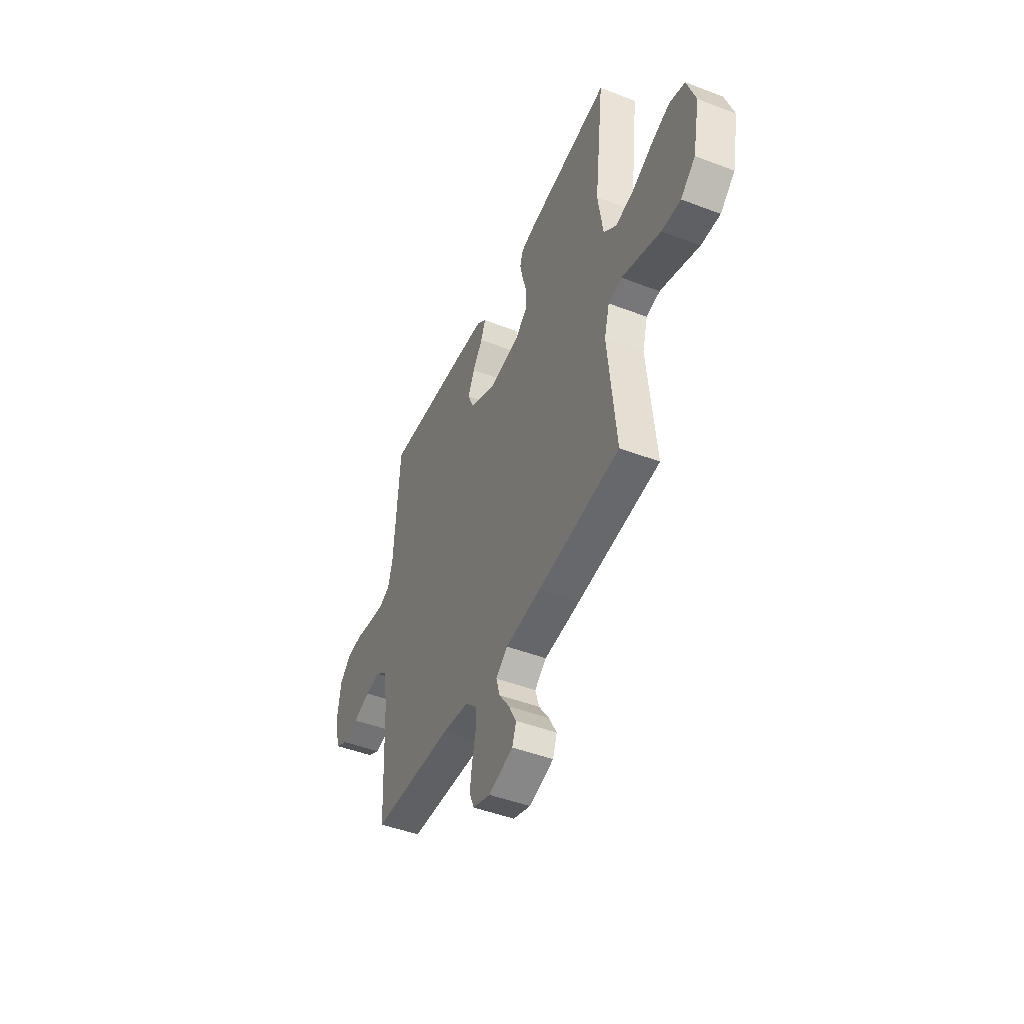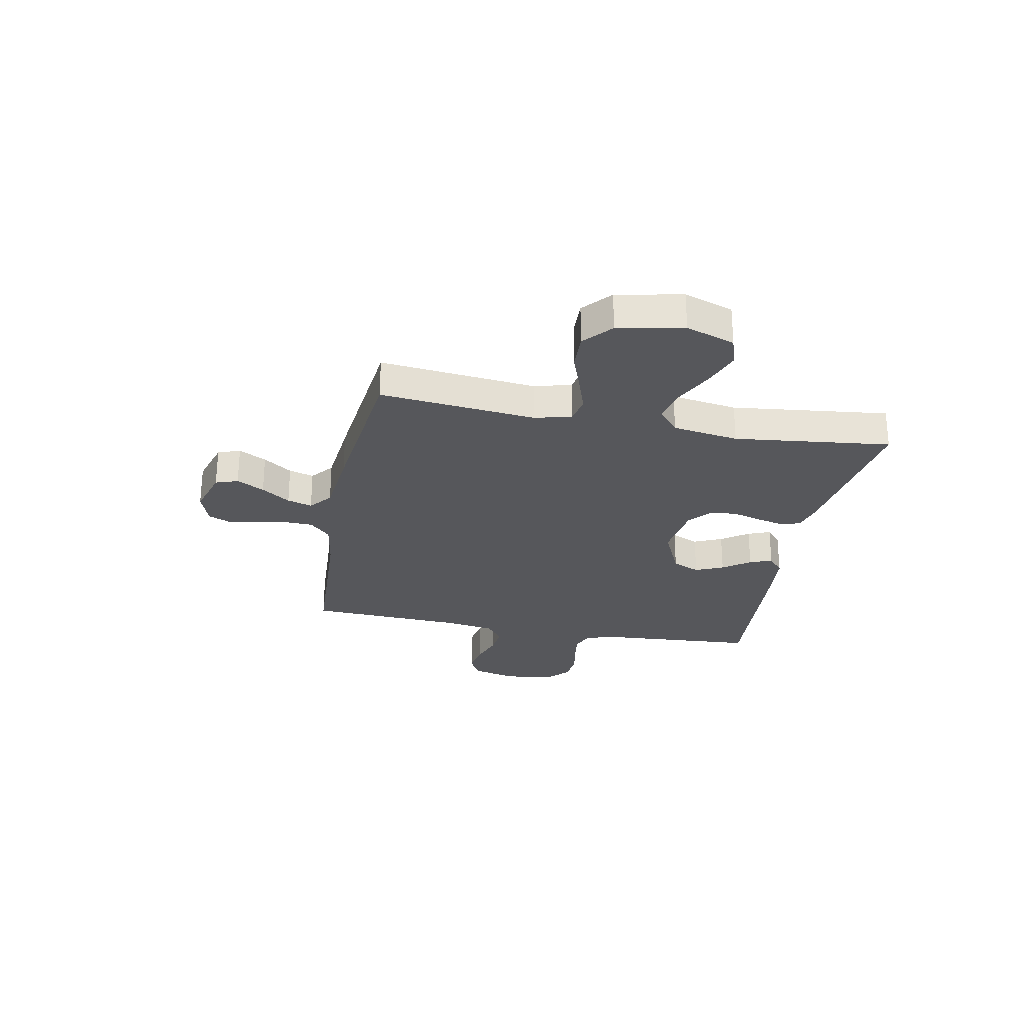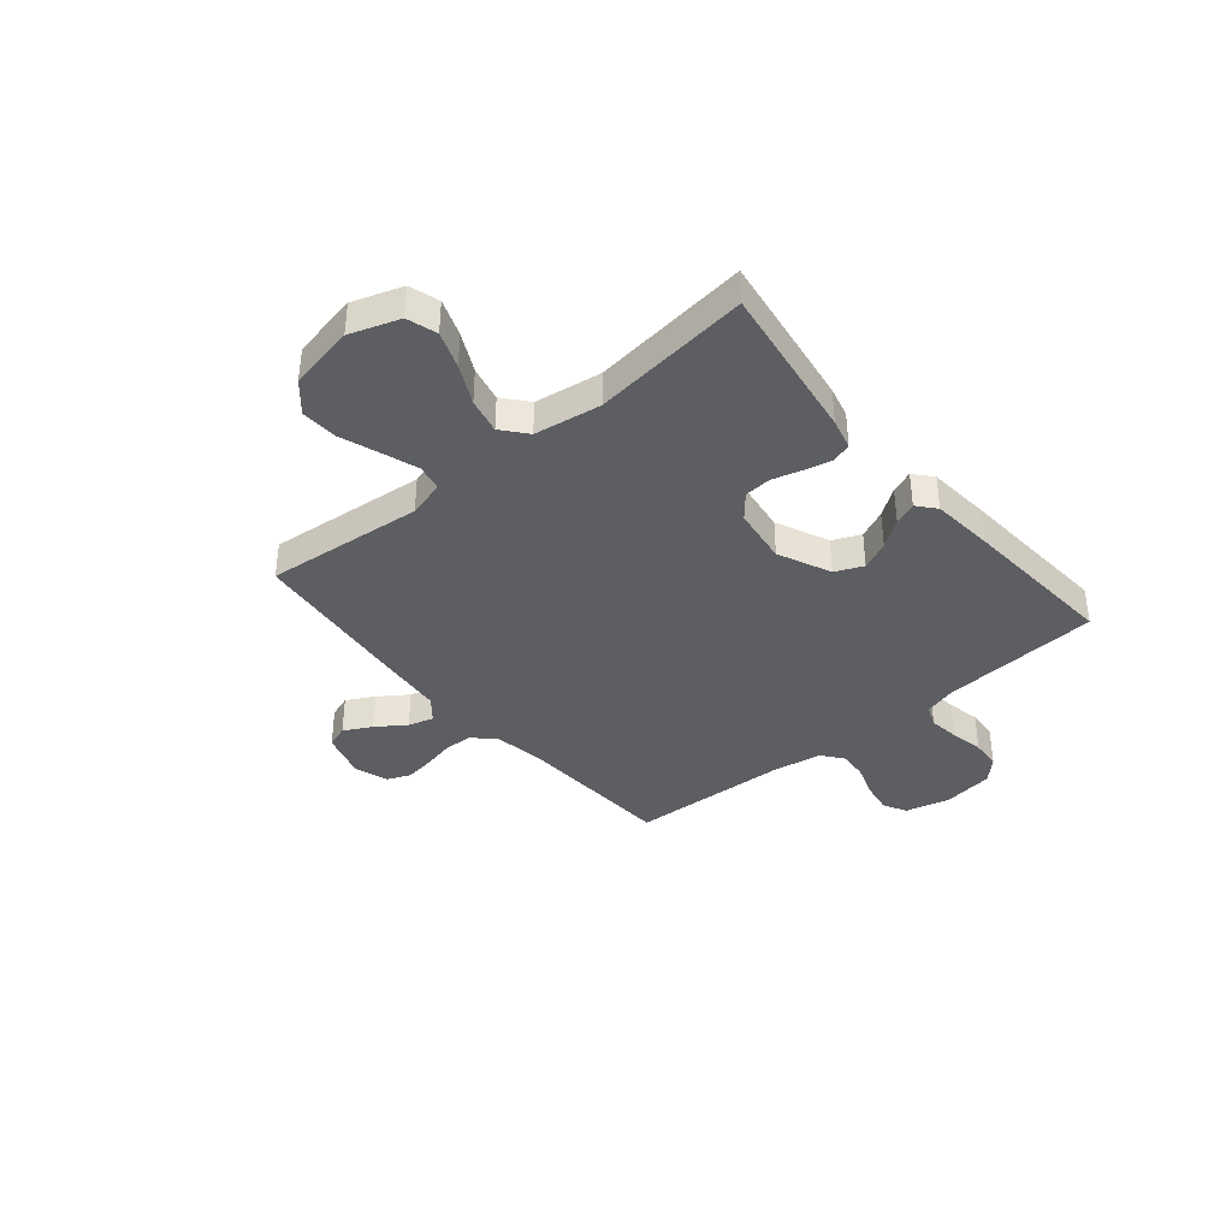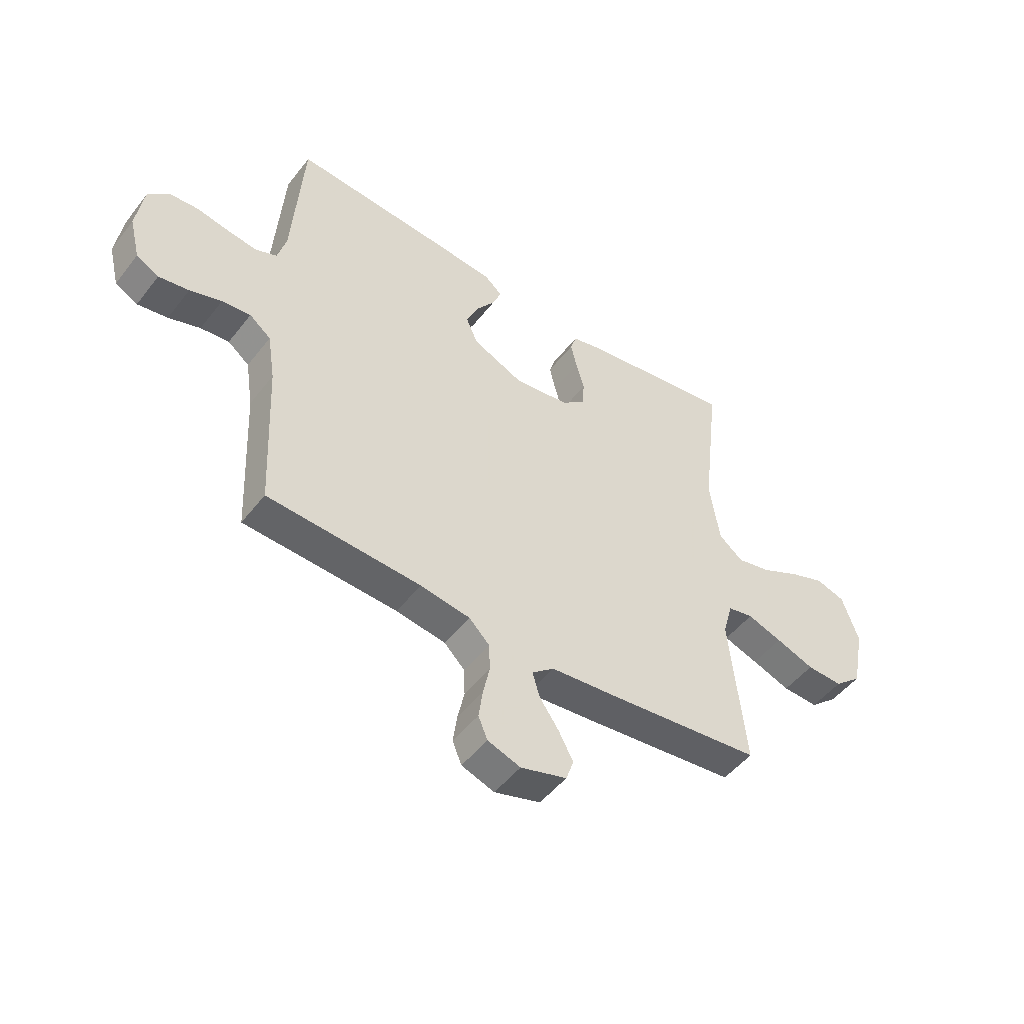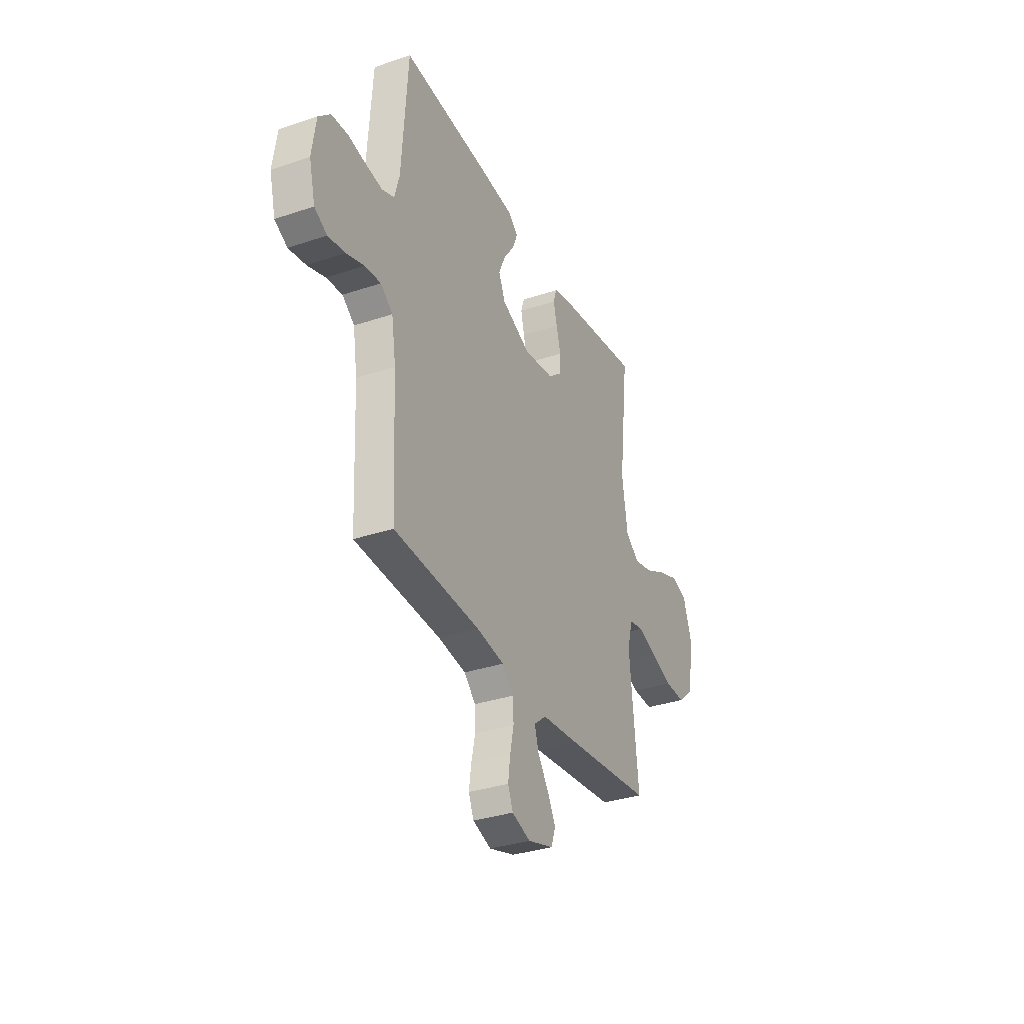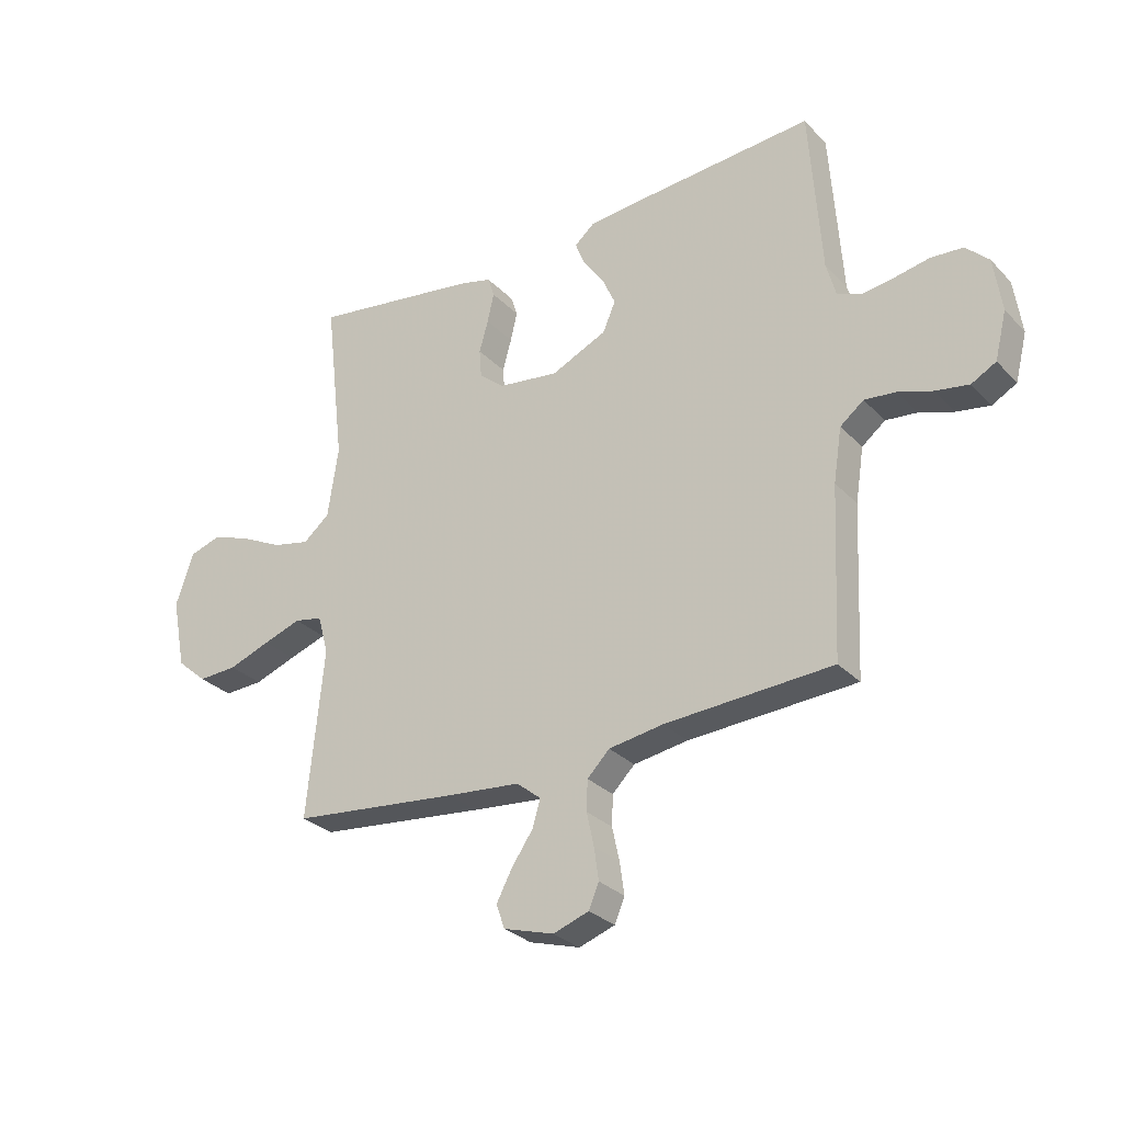
<metadata>
{"format":"obj","ext":"obj","renderer":"f3d","projection":"perspective","resolution":1024,"background":"white","views":[{"elev":-46.5,"azim":-113.6,"up":"+Z"},{"elev":-27.1,"azim":-101.0,"up":"+Y"},{"elev":-38.2,"azim":-50.1,"up":"+Y"},{"elev":-49.6,"azim":143.7,"up":"+Z"},{"elev":-33.5,"azim":114.7,"up":"+Z"},{"elev":-29.1,"azim":34.4,"up":"+Z"}]}
</metadata>
<code>
v 0.5 0.07 -0.5
v 0.2 0.07 -0.516
v 0.103 0.07 -0.531
v 0.063 0.07 -0.571
v 0.061 0.07 -0.625
v 0.074 0.07 -0.685
v 0.082 0.07 -0.742
v 0.064 0.07 -0.785
v 0 0.07 -0.807
v -0.09 0.07 -0.78
v -0.105 0.07 -0.737
v -0.077 0.07 -0.684
v -0.039 0.07 -0.629
v -0.025 0.07 -0.581
v -0.068 0.07 -0.546
v -0.2 0.07 -0.533
v -0.5 0.07 -0.5
v -0.47 0.07 -0.2
v -0.489 0.07 -0.13
v -0.539 0.07 -0.12
v -0.607 0.07 -0.143
v -0.682 0.07 -0.17
v -0.752 0.07 -0.173
v -0.806 0.07 -0.126
v -0.831 0.07 0
v -0.799 0.07 0.094
v -0.742 0.07 0.112
v -0.672 0.07 0.086
v -0.598 0.07 0.049
v -0.531 0.07 0.034
v -0.484 0.07 0.073
v -0.465 0.07 0.2
v -0.5 0.07 0.5
v -0.2 0.07 0.455
v -0.141 0.07 0.44
v -0.129 0.07 0.403
v -0.141 0.07 0.351
v -0.157 0.07 0.294
v -0.153 0.07 0.243
v -0.108 0.07 0.205
v 0 0.07 0.19
v 0.1 0.07 0.235
v 0.123 0.07 0.288
v 0.099 0.07 0.342
v 0.062 0.07 0.394
v 0.045 0.07 0.437
v 0.08 0.07 0.467
v 0.2 0.07 0.478
v 0.5 0.07 0.5
v 0.521 0.07 0.2
v 0.538 0.07 0.138
v 0.58 0.07 0.121
v 0.638 0.07 0.129
v 0.701 0.07 0.141
v 0.758 0.07 0.137
v 0.799 0.07 0.097
v 0.813 0.07 0
v 0.792 0.07 -0.084
v 0.748 0.07 -0.108
v 0.689 0.07 -0.098
v 0.627 0.07 -0.077
v 0.571 0.07 -0.071
v 0.529 0.07 -0.104
v 0.514 0.07 -0.2
v 0.5 0 -0.5
v 0.2 0 -0.516
v 0.103 0 -0.531
v 0.063 0 -0.571
v 0.061 0 -0.625
v 0.074 0 -0.685
v 0.082 0 -0.742
v 0.064 0 -0.785
v 0 0 -0.807
v -0.09 0 -0.78
v -0.105 0 -0.737
v -0.077 0 -0.684
v -0.039 0 -0.629
v -0.025 0 -0.581
v -0.068 0 -0.546
v -0.2 0 -0.533
v -0.5 0 -0.5
v -0.47 0 -0.2
v -0.489 0 -0.13
v -0.539 0 -0.12
v -0.607 0 -0.143
v -0.682 0 -0.17
v -0.752 0 -0.173
v -0.806 0 -0.126
v -0.831 0 0
v -0.799 0 0.094
v -0.742 0 0.112
v -0.672 0 0.086
v -0.598 0 0.049
v -0.531 0 0.034
v -0.484 0 0.073
v -0.465 0 0.2
v -0.5 0 0.5
v -0.2 0 0.455
v -0.141 0 0.44
v -0.129 0 0.403
v -0.141 0 0.351
v -0.157 0 0.294
v -0.153 0 0.243
v -0.108 0 0.205
v 0 0 0.19
v 0.1 0 0.235
v 0.123 0 0.288
v 0.099 0 0.342
v 0.062 0 0.394
v 0.045 0 0.437
v 0.08 0 0.467
v 0.2 0 0.478
v 0.5 0 0.5
v 0.521 0 0.2
v 0.538 0 0.138
v 0.58 0 0.121
v 0.638 0 0.129
v 0.701 0 0.141
v 0.758 0 0.137
v 0.799 0 0.097
v 0.813 0 0
v 0.792 0 -0.084
v 0.748 0 -0.108
v 0.689 0 -0.098
v 0.627 0 -0.077
v 0.571 0 -0.071
v 0.529 0 -0.104
v 0.514 0 -0.2
f 59 60 61
f 58 59 61
f 57 58 61
f 56 57 61
f 55 56 61
f 54 55 61
f 53 54 61
f 52 53 61 62
f 51 52 62 63
f 48 49 50
f 47 48 50
f 46 47 50
f 45 46 50
f 44 45 50
f 51 63 64
f 50 51 64
f 44 50 64
f 43 44 64
f 36 37 38
f 35 36 38
f 34 35 38
f 33 34 38
f 32 33 38
f 31 32 38 39
f 30 31 39 40
f 27 28 29
f 26 27 29
f 25 26 29
f 24 25 29
f 23 24 29
f 22 23 29
f 21 22 29
f 20 21 29 30
f 30 40 41
f 20 30 41
f 19 20 41
f 15 16 17 18
f 19 41 42
f 18 19 42
f 15 18 42
f 14 15 42
f 11 12 13
f 10 11 13
f 9 10 13
f 8 9 13
f 7 8 13
f 6 7 13
f 5 6 13
f 64 1 2
f 43 64 2
f 42 43 2
f 4 5 13 14
f 3 4 14 42
f 2 3 42
f 125 124 123
f 125 123 122
f 125 122 121
f 125 121 120
f 125 120 119
f 125 119 118
f 125 118 117
f 126 125 117 116
f 127 126 116 115
f 114 113 112
f 114 112 111
f 114 111 110
f 114 110 109
f 114 109 108
f 128 127 115
f 128 115 114
f 128 114 108
f 128 108 107
f 102 101 100
f 102 100 99
f 102 99 98
f 102 98 97
f 102 97 96
f 103 102 96 95
f 104 103 95 94
f 93 92 91
f 93 91 90
f 93 90 89
f 93 89 88
f 93 88 87
f 93 87 86
f 93 86 85
f 94 93 85 84
f 105 104 94
f 105 94 84
f 105 84 83
f 82 81 80 79
f 106 105 83
f 106 83 82
f 106 82 79
f 106 79 78
f 77 76 75
f 77 75 74
f 77 74 73
f 77 73 72
f 77 72 71
f 77 71 70
f 77 70 69
f 66 65 128
f 66 128 107
f 66 107 106
f 78 77 69 68
f 106 78 68 67
f 106 67 66
f 1 65 66 2
f 2 66 67 3
f 3 67 68 4
f 4 68 69 5
f 5 69 70 6
f 6 70 71 7
f 7 71 72 8
f 8 72 73 9
f 9 73 74 10
f 10 74 75 11
f 11 75 76 12
f 12 76 77 13
f 13 77 78 14
f 14 78 79 15
f 15 79 80 16
f 16 80 81 17
f 17 81 82 18
f 18 82 83 19
f 19 83 84 20
f 20 84 85 21
f 21 85 86 22
f 22 86 87 23
f 23 87 88 24
f 24 88 89 25
f 25 89 90 26
f 26 90 91 27
f 27 91 92 28
f 28 92 93 29
f 29 93 94 30
f 30 94 95 31
f 31 95 96 32
f 32 96 97 33
f 33 97 98 34
f 34 98 99 35
f 35 99 100 36
f 36 100 101 37
f 37 101 102 38
f 38 102 103 39
f 39 103 104 40
f 40 104 105 41
f 41 105 106 42
f 42 106 107 43
f 43 107 108 44
f 44 108 109 45
f 45 109 110 46
f 46 110 111 47
f 47 111 112 48
f 48 112 113 49
f 49 113 114 50
f 50 114 115 51
f 51 115 116 52
f 52 116 117 53
f 53 117 118 54
f 54 118 119 55
f 55 119 120 56
f 56 120 121 57
f 57 121 122 58
f 58 122 123 59
f 59 123 124 60
f 60 124 125 61
f 61 125 126 62
f 62 126 127 63
f 63 127 128 64
f 64 128 65 1

</code>
